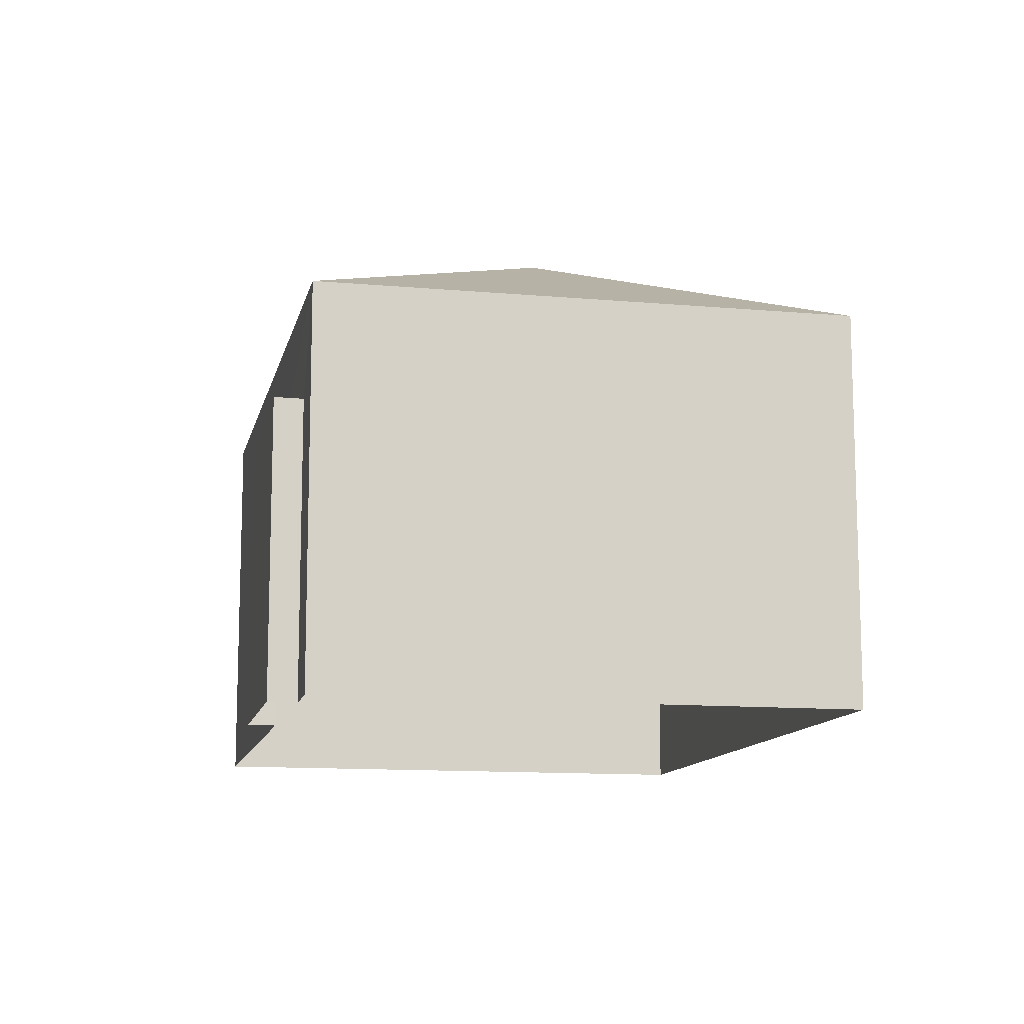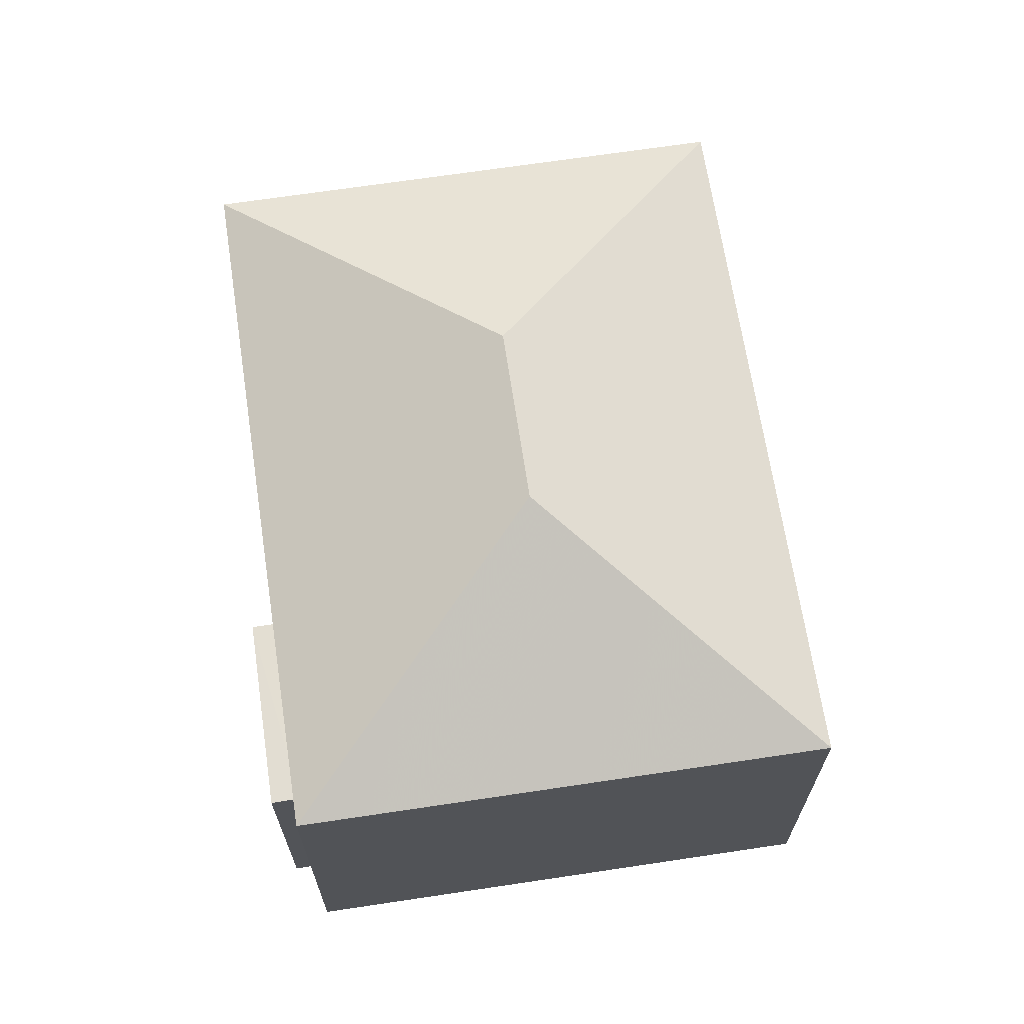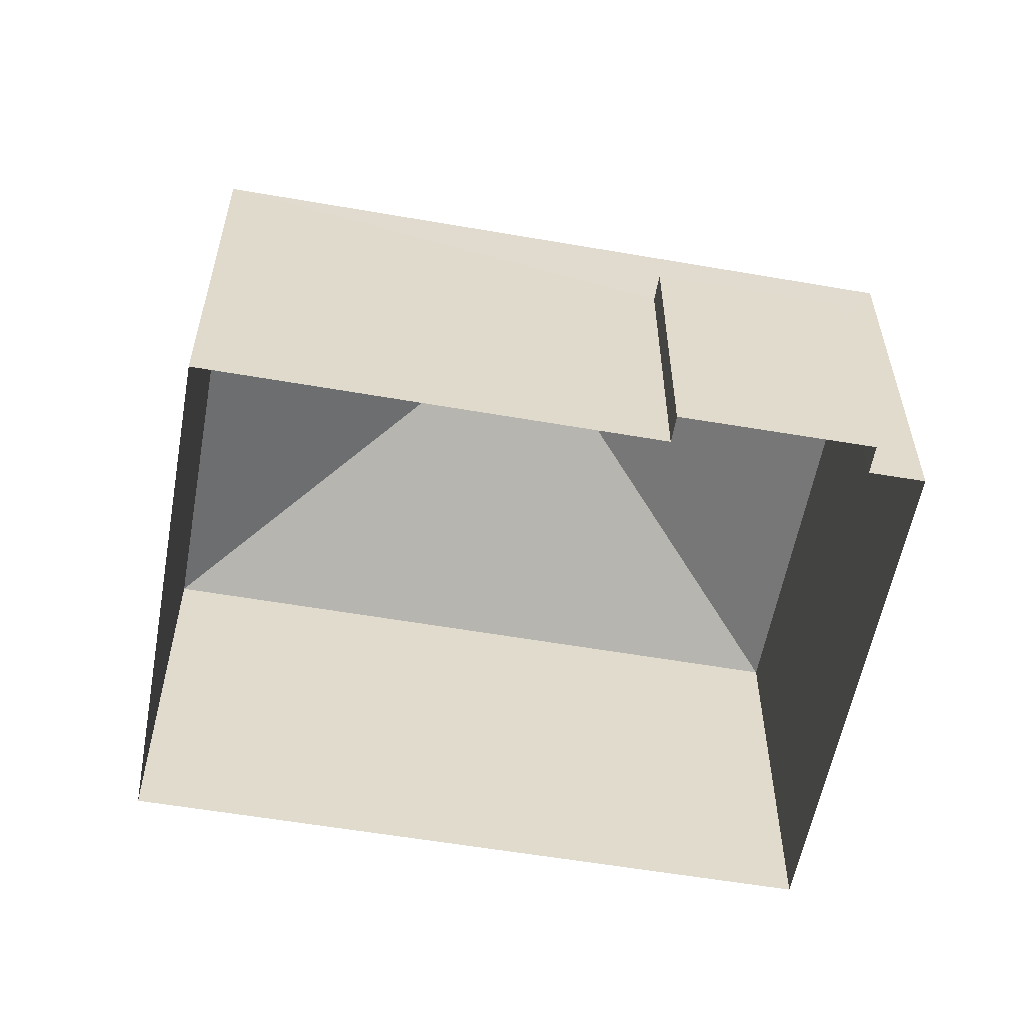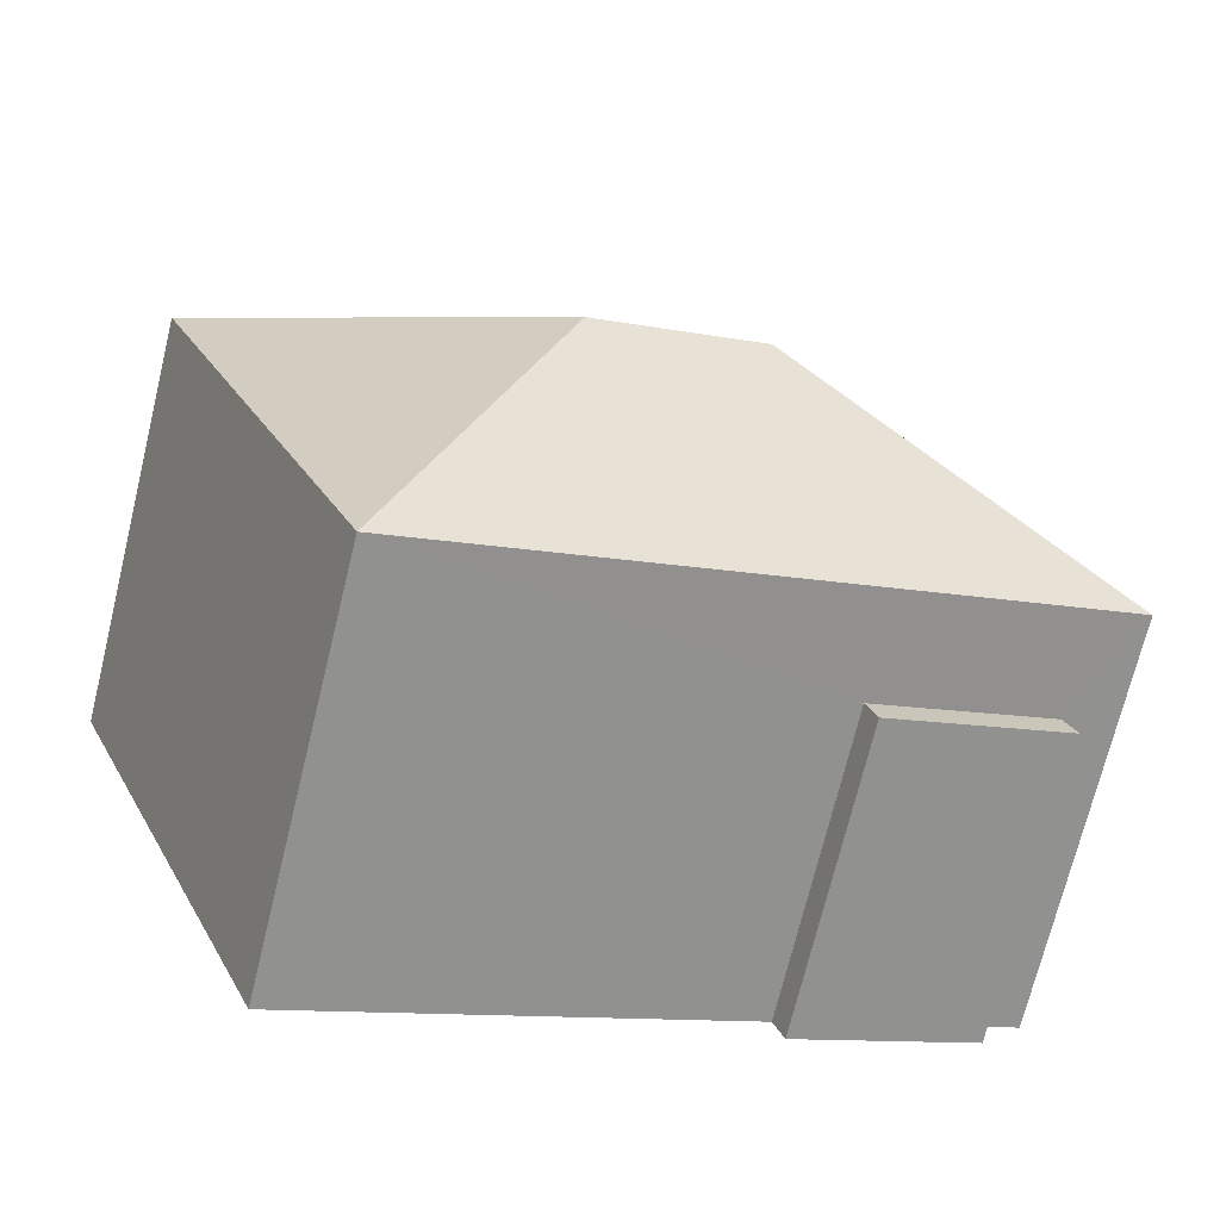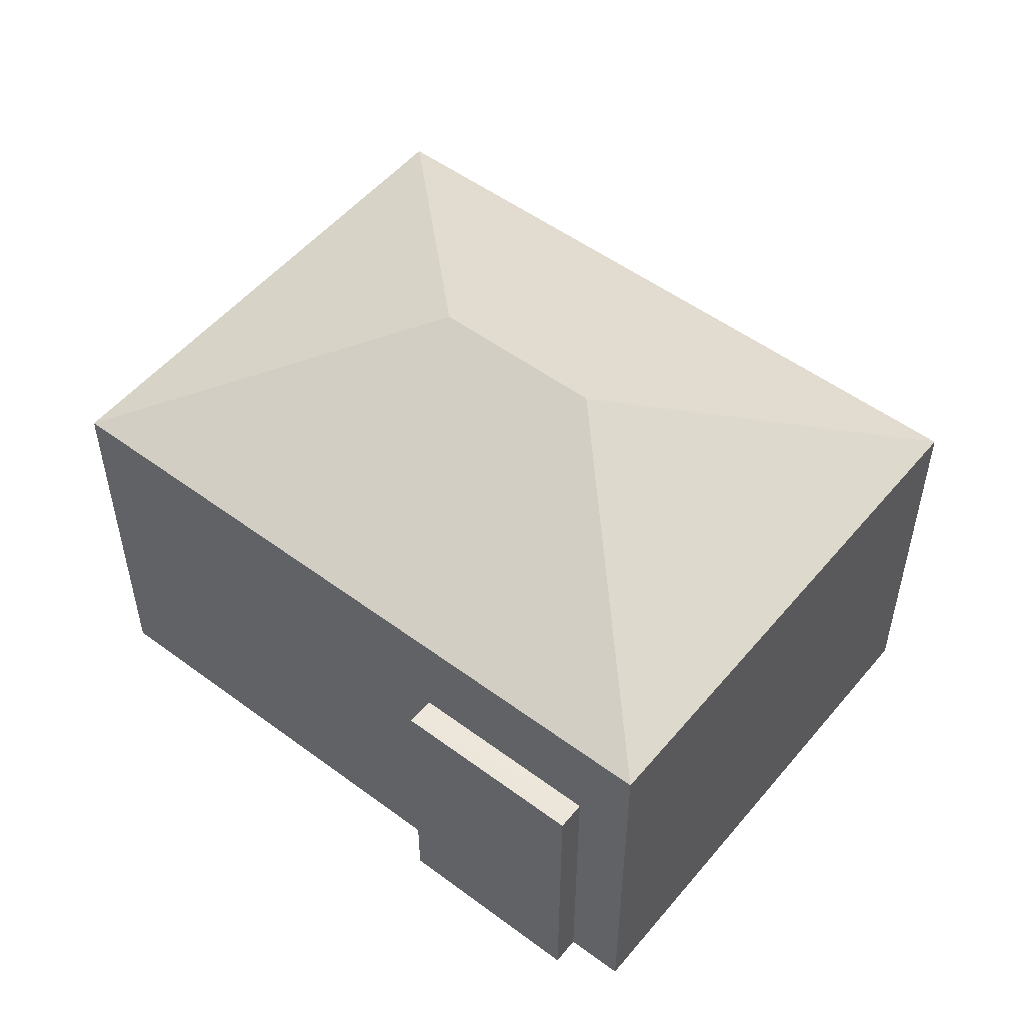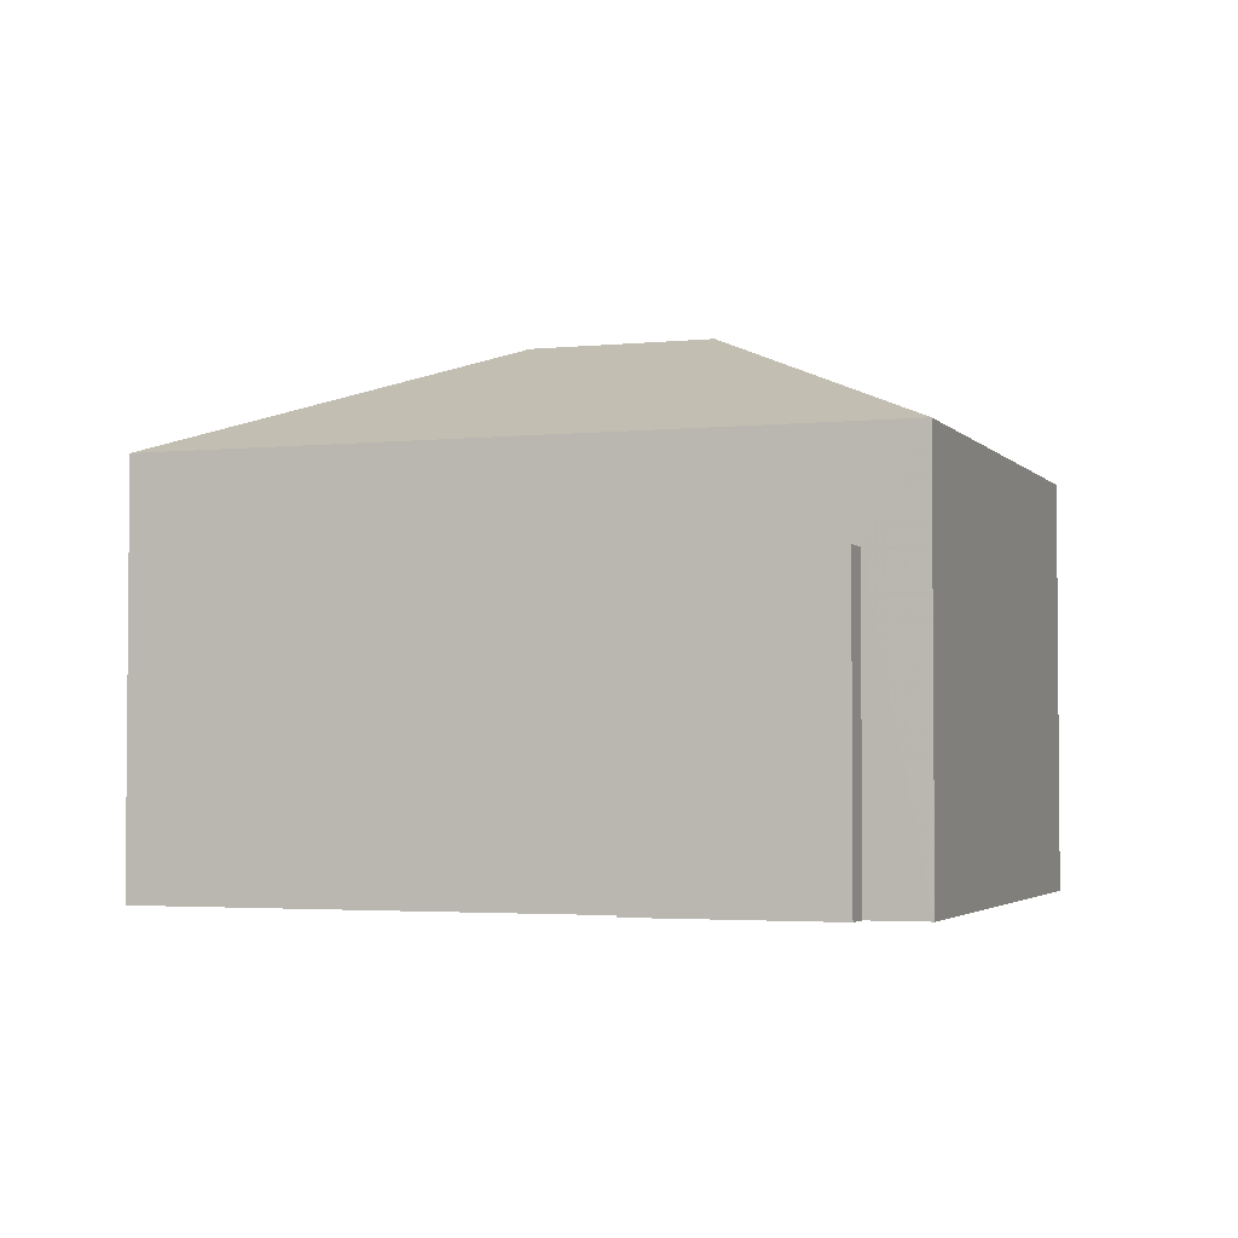
<metadata>
{"format":"obj","ext":"obj","renderer":"f3d","projection":"perspective","resolution":1024,"background":"white","views":[{"elev":-11.9,"azim":101.1,"up":"+Z"},{"elev":67.5,"azim":104.5,"up":"+Z"},{"elev":-57.0,"azim":12.9,"up":"+Z"},{"elev":-71.8,"azim":-13.8,"up":"+Y"},{"elev":52.3,"azim":61.8,"up":"+Z"},{"elev":-3.1,"azim":42.9,"up":"+Z"}]}
</metadata>
<code>
v -2.202e+05 -1.238e+05 39.65
v -2.202e+05 -1.238e+05 39.65
v -2.202e+05 -1.238e+05 39.65
v -2.202e+05 -1.238e+05 39.65
v -2.202e+05 -1.238e+05 39.65
v -2.202e+05 -1.238e+05 39.65
v -2.202e+05 -1.238e+05 39.65
v -2.202e+05 -1.238e+05 39.65
v -2.202e+05 -1.238e+05 47.28
v -2.202e+05 -1.238e+05 45.52
v -2.202e+05 -1.238e+05 45.52
v -2.202e+05 -1.238e+05 45.52
v -2.202e+05 -1.238e+05 47.28
v -2.202e+05 -1.238e+05 44.03
v -2.202e+05 -1.238e+05 44.03
v -2.202e+05 -1.238e+05 44.03
v -2.202e+05 -1.238e+05 44.03
v -2.202e+05 -1.238e+05 45.52
f 1 2 3
f 4 3 5
f 4 5 6
f 2 7 8
f 5 2 8
f 3 2 5
f 9 10 11
f 9 12 13
f 9 11 12
f 14 15 16
f 14 17 15
f 13 12 18
f 18 10 9
f 13 18 9
f 10 3 4
f 10 18 3
f 16 8 7
f 16 15 8
f 2 1 14
f 1 12 14
f 5 17 6
f 17 12 11
f 14 12 17
f 6 17 11
f 18 1 3
f 18 12 1
f 10 4 6
f 11 10 6
f 17 8 15
f 17 5 8
f 14 16 7
f 2 14 7

</code>
